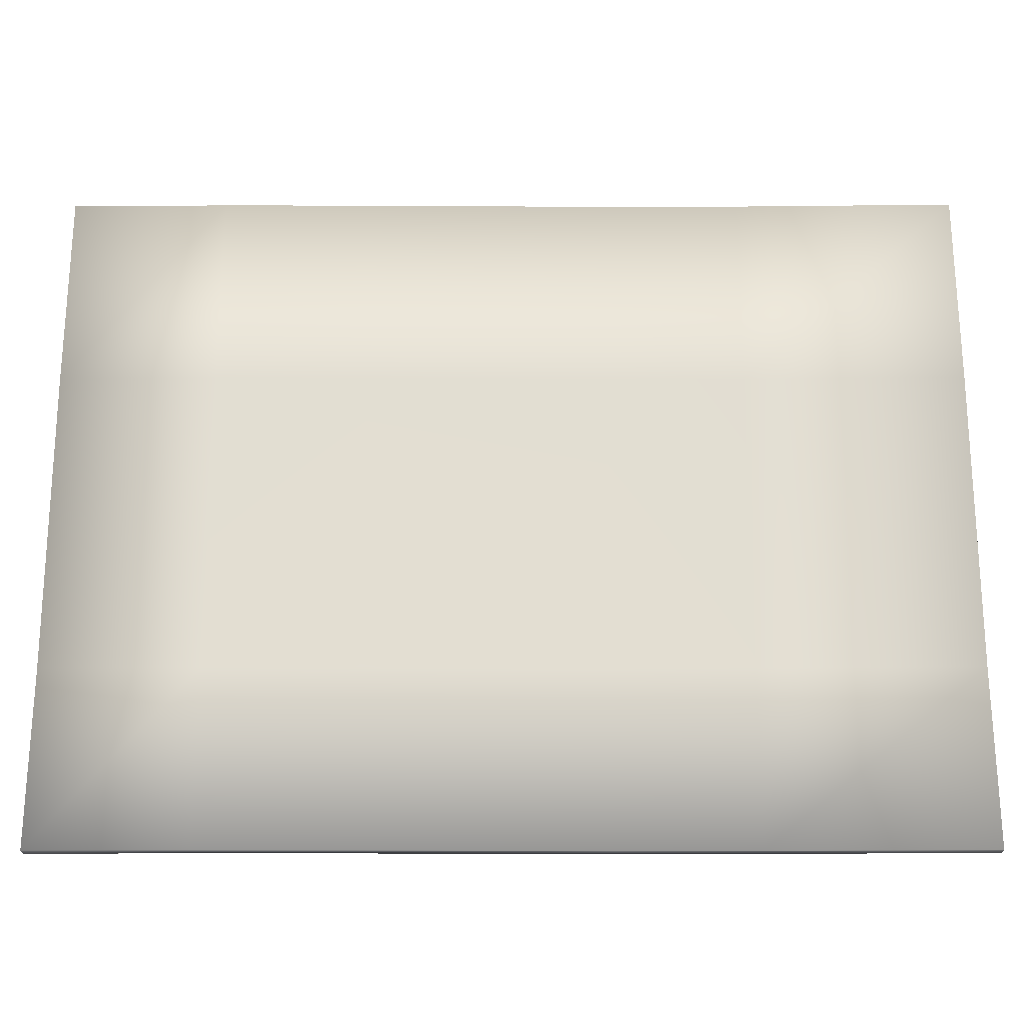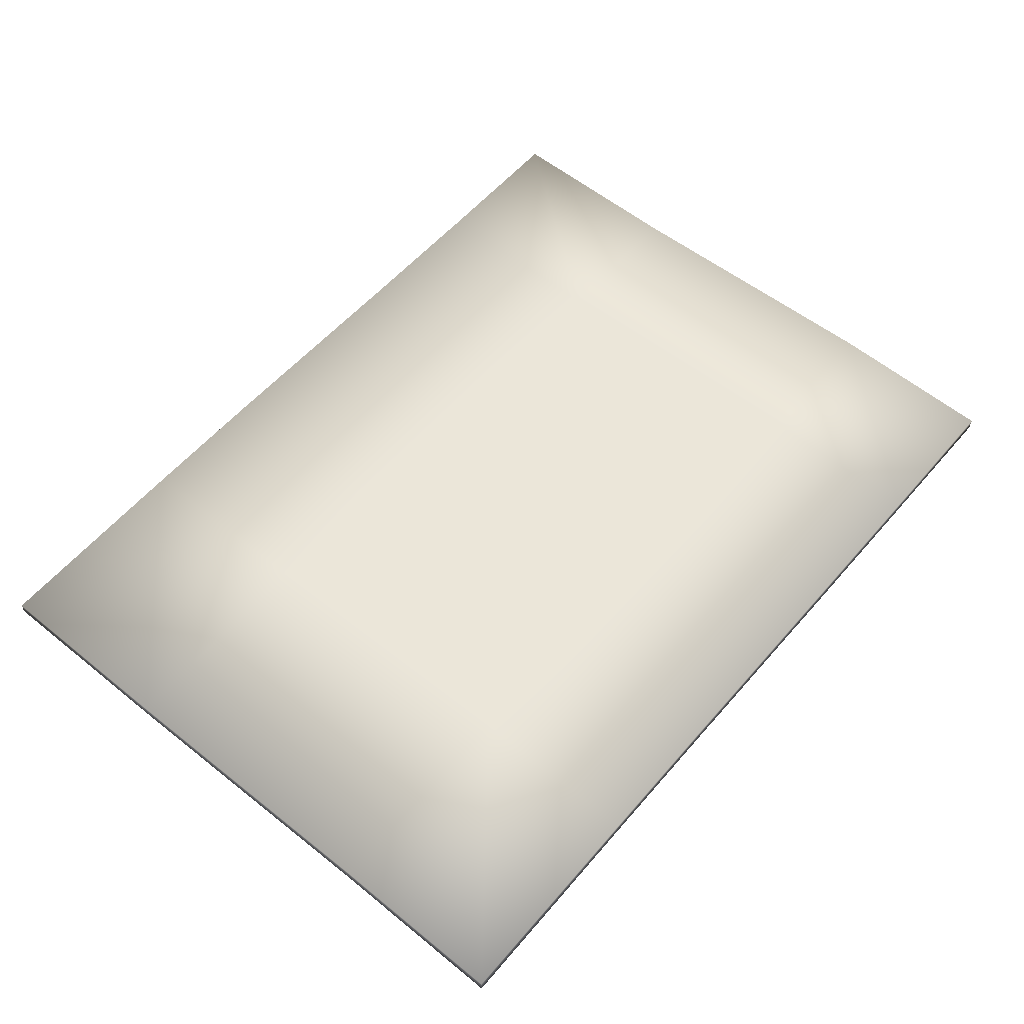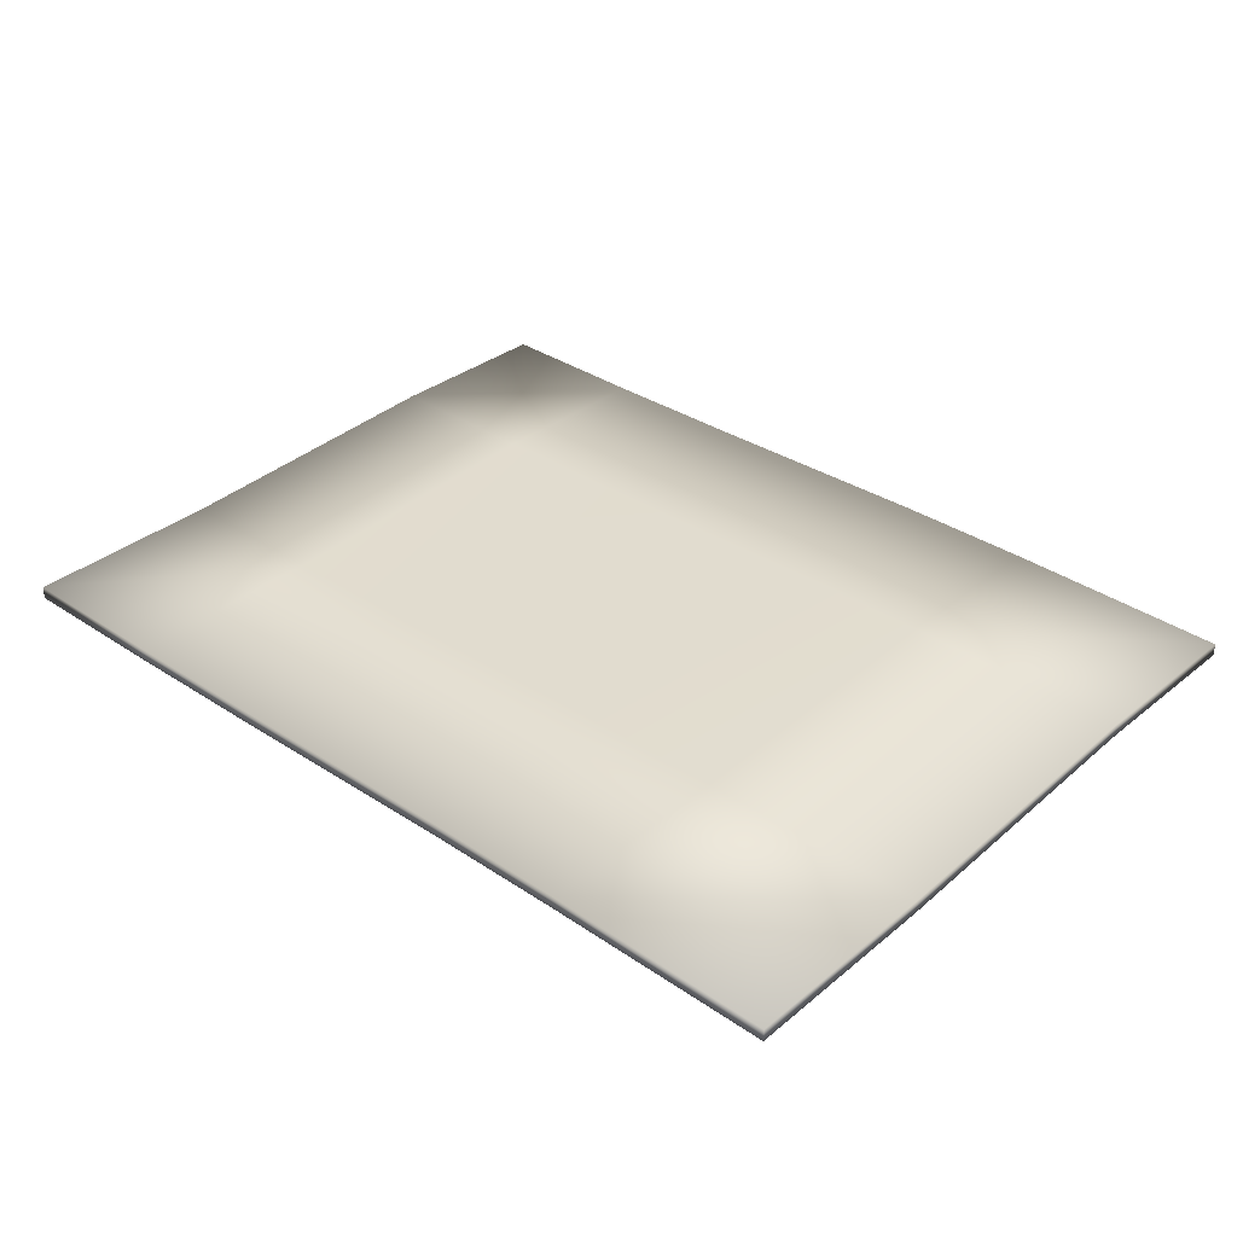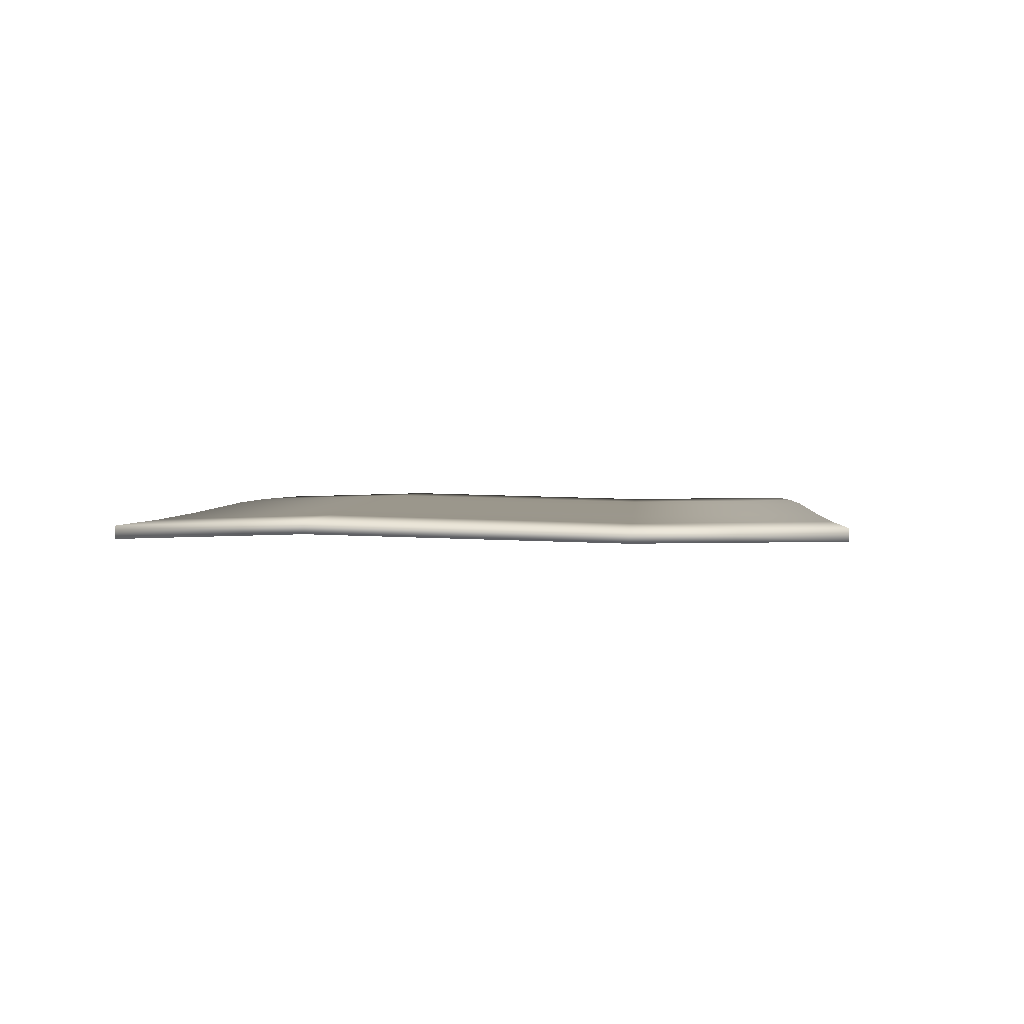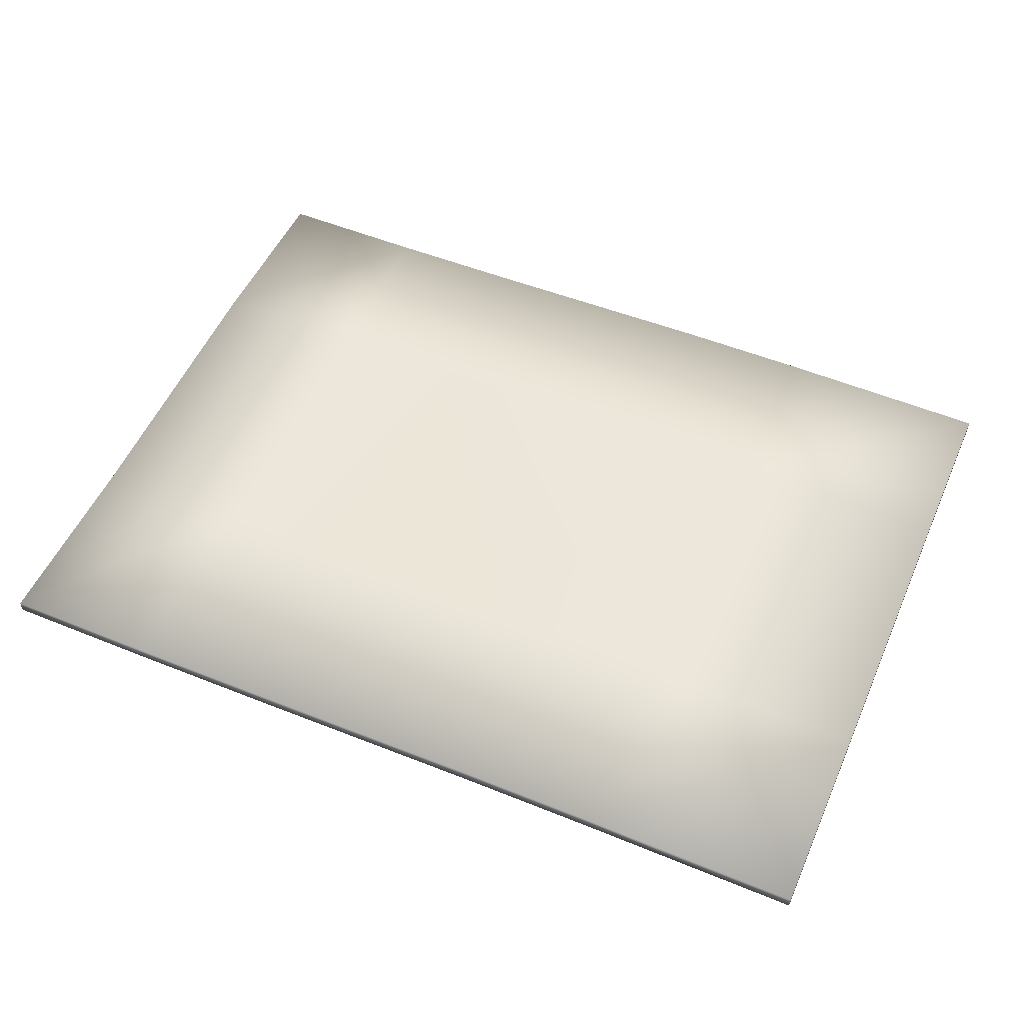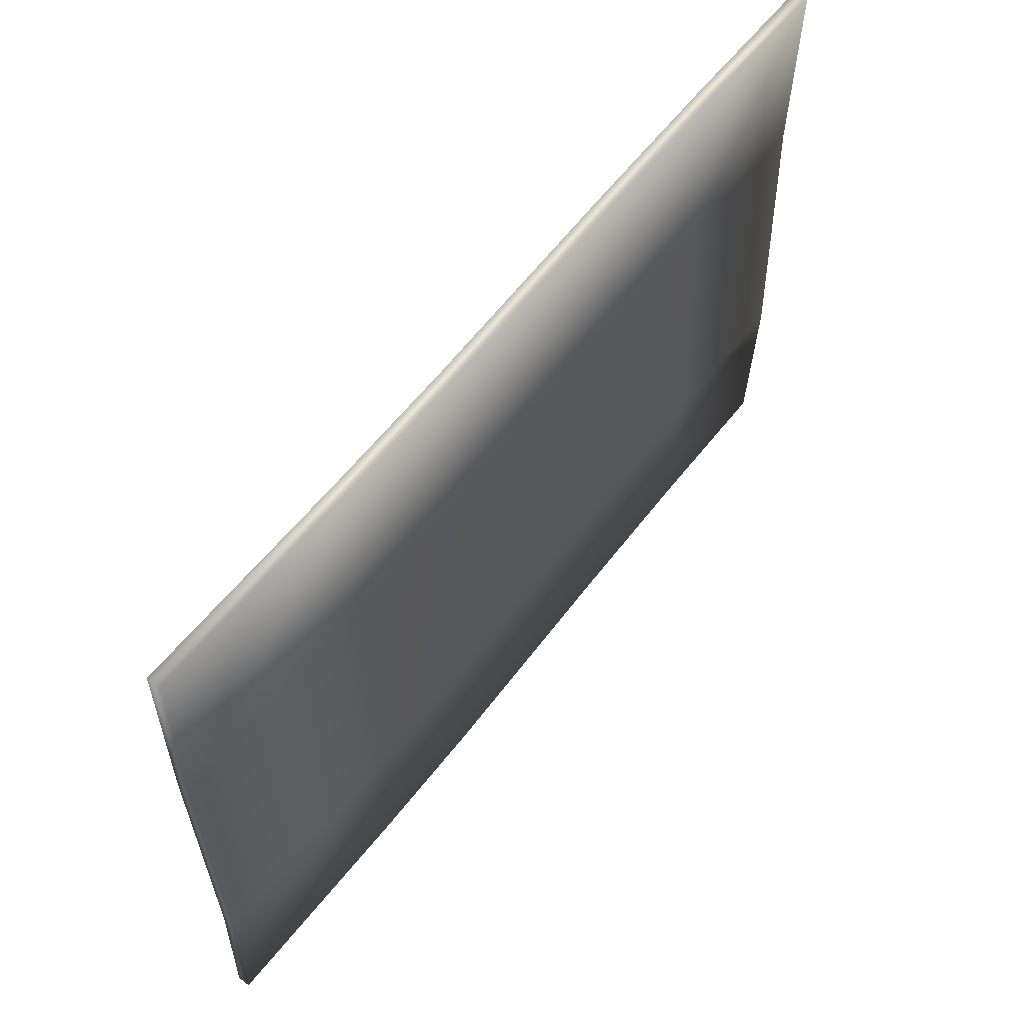
<metadata>
{"format":"obj","ext":"obj","renderer":"f3d","projection":"perspective","resolution":1024,"background":"white","views":[{"elev":-22.4,"azim":0.2,"up":"+Z"},{"elev":56.8,"azim":130.0,"up":"+Y"},{"elev":34.7,"azim":41.8,"up":"+Y"},{"elev":2.2,"azim":-85.9,"up":"+Y"},{"elev":52.7,"azim":23.5,"up":"+Y"},{"elev":58.8,"azim":127.2,"up":"+Z"}]}
</metadata>
<code>
o Cube
v -1.311 -0.003487 0.9849
v -1.311 0.03287 0.9849
v -1.311 -0.003487 -0.9849
v -1.311 0.03287 -0.9849
v 1.311 -0.003487 0.9849
v 1.311 0.03287 0.9849
v 1.311 -0.003487 -0.9849
v 1.311 0.03287 -0.9849
v 0.6725 0.006272 -0.9849
v 0.6725 0.04263 -0.9849
v 0.6725 0.006272 0.9849
v 0.6725 0.04263 0.9849
v -0.8592 -0.006179 -0.9849
v -0.8592 0.03018 0.9849
v -0.8592 0.03018 -0.9849
v -0.8592 -0.006179 0.9849
v -0.4194 0.03287 -0.9849
v -0.4194 -0.003487 0.9849
v -0.4194 -0.003487 -0.9849
v -0.4194 0.03287 0.9849
v 0.2737 0.0433 -0.9849
v 0.2737 0.006945 0.9849
v 0.2737 0.006945 -0.9849
v 0.2737 0.0433 0.9849
v -1.311 -0.01089 0.4066
v -1.311 0.02546 0.4066
v 1.311 -0.01089 0.4066
v 1.311 0.02546 0.4066
v 0.6725 0.03522 0.4066
v 0.6725 -0.001132 0.4066
v -0.8592 -0.01358 0.4066
v -0.8592 0.02277 0.4066
v -0.4194 0.02546 0.4066
v -0.4194 -0.01089 0.4066
v 0.2737 0.0359 0.4066
v 0.2737 -0.000459 0.4066
v -1.311 0.04768 -0.4679
v 1.311 0.01132 -0.4679
v -1.311 0.01132 -0.4679
v 1.311 0.04768 -0.4679
v 0.6725 0.05743 -0.4679
v 0.6725 0.02108 -0.4679
v -0.8592 0.008628 -0.4679
v -0.8592 0.04498 -0.4679
v -0.4194 0.04768 -0.4679
v -0.4194 0.01132 -0.4679
v 0.2737 0.05811 -0.4679
v 0.2737 0.02175 -0.4679
g Cube_Material.001
f 39 37 4 3
f 9 10 8 7
f 27 28 6 5
f 16 14 2 1
f 30 27 5 11
f 32 26 2 14
f 28 29 12 6
f 36 30 11 22
f 5 6 12 11
f 23 21 10 9
f 3 4 15 13
f 25 31 16 1
f 33 32 14 20
f 18 20 14 16
f 22 24 20 18
f 35 33 20 24
f 13 15 17 19
f 31 34 18 16
f 29 35 24 12
f 11 12 24 22
f 19 17 21 23
f 34 36 22 18
f 46 48 36 34
f 41 47 35 29
f 43 46 34 31
f 47 45 33 35
f 45 44 32 33
f 39 43 31 25
f 48 42 30 36
f 40 41 29 28
f 44 37 26 32
f 42 38 27 30
f 38 40 28 27
f 1 2 26 25
f 7 8 40 38
f 9 7 38 42
f 15 4 37 44
f 8 10 41 40
f 23 9 42 48
f 3 13 43 39
f 17 15 44 45
f 21 17 45 47
f 13 19 46 43
f 10 21 47 41
f 19 23 48 46
f 25 26 37 39

</code>
